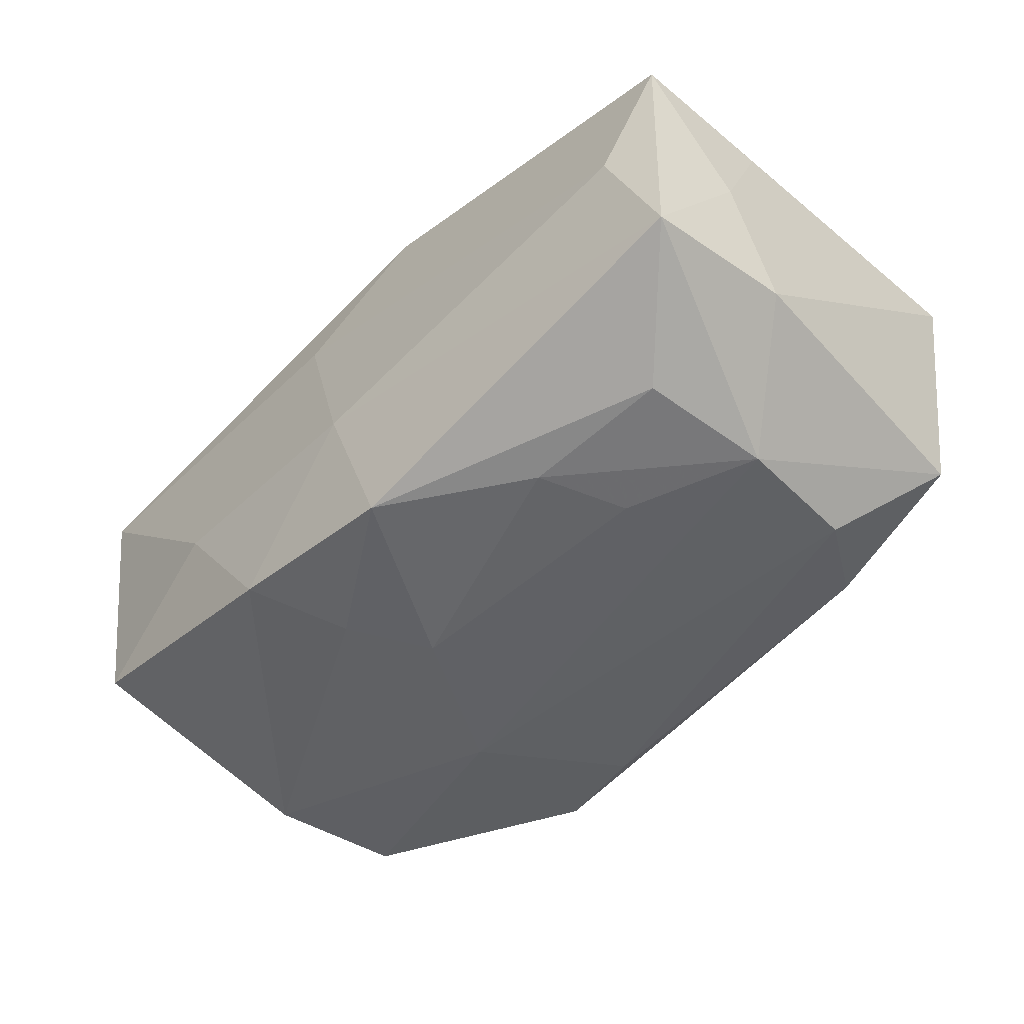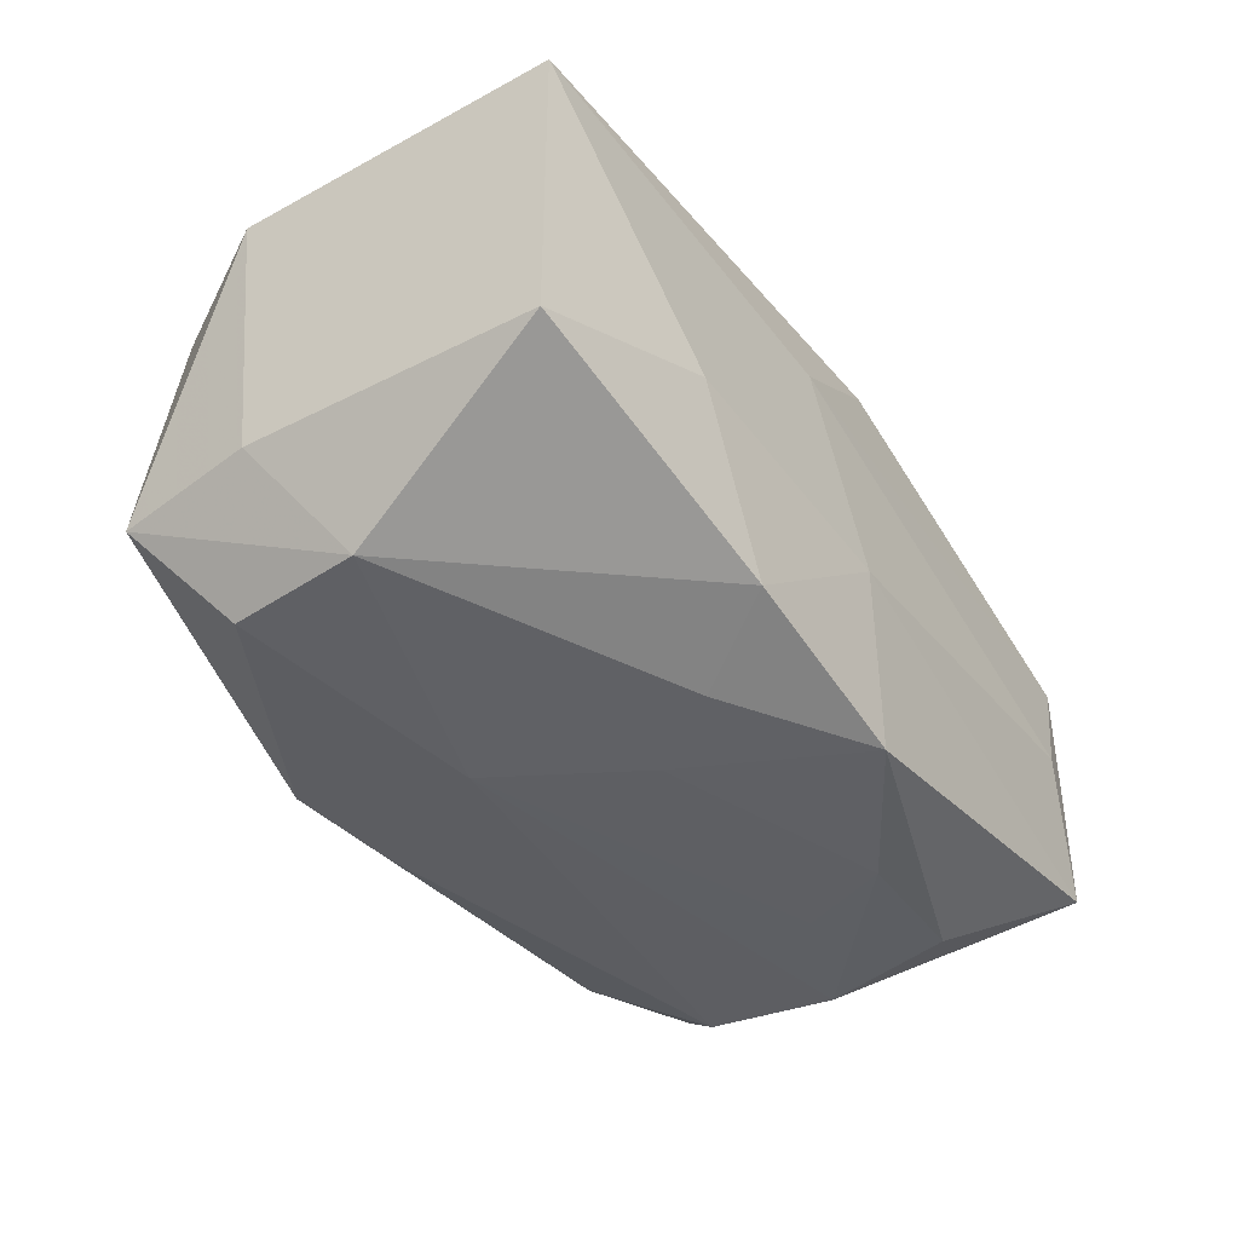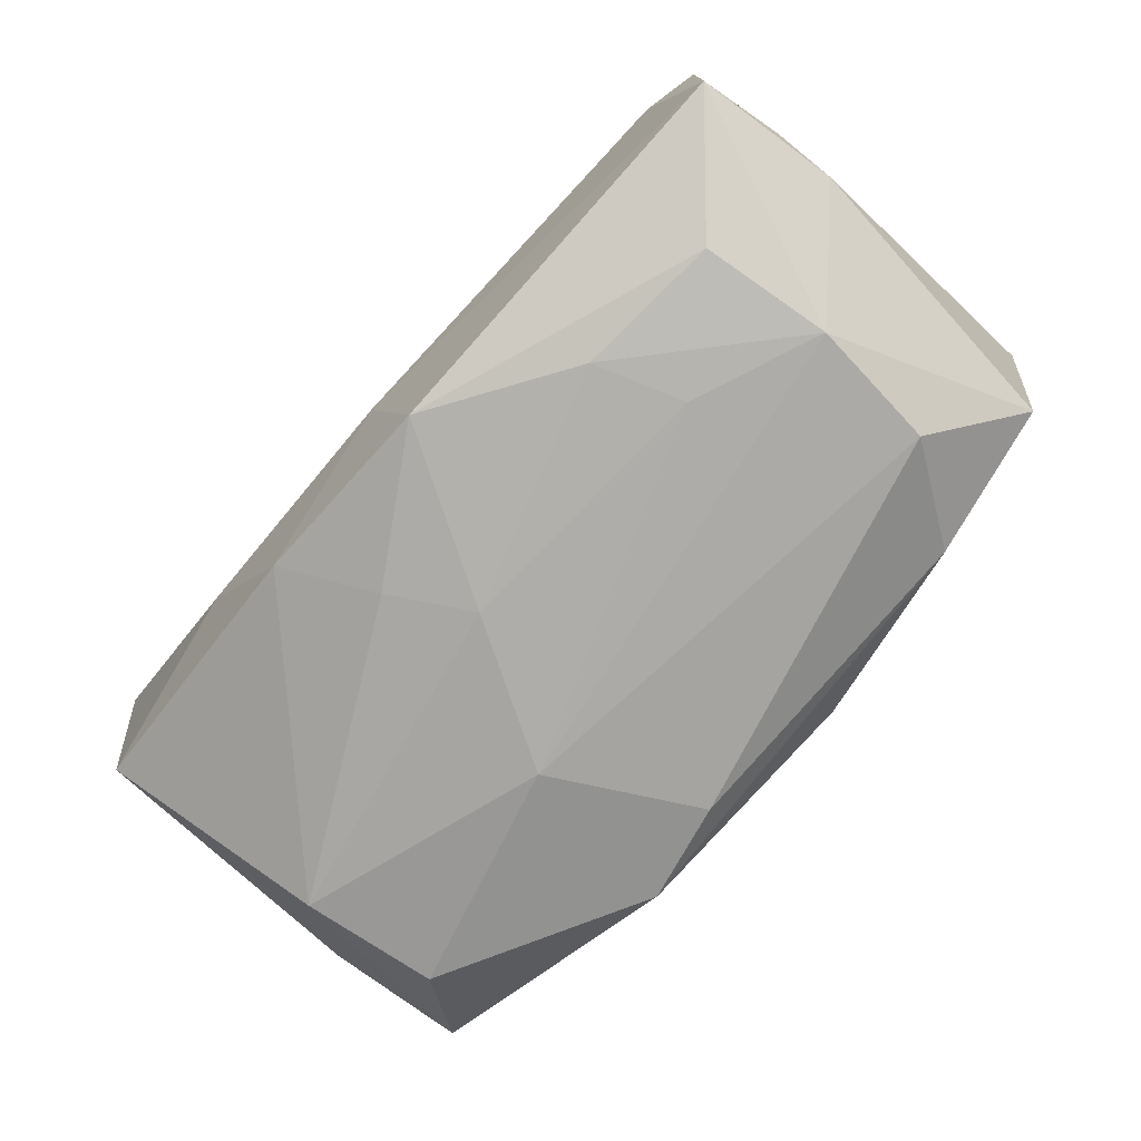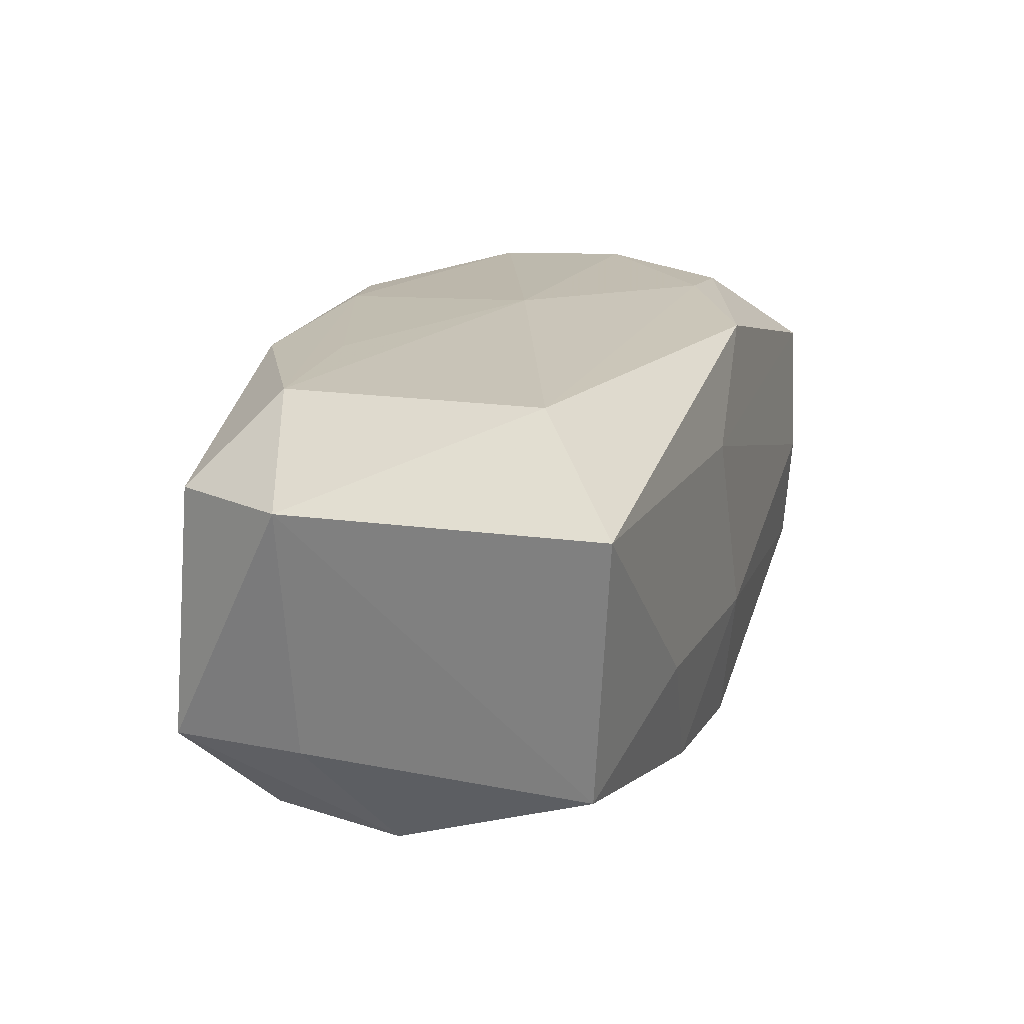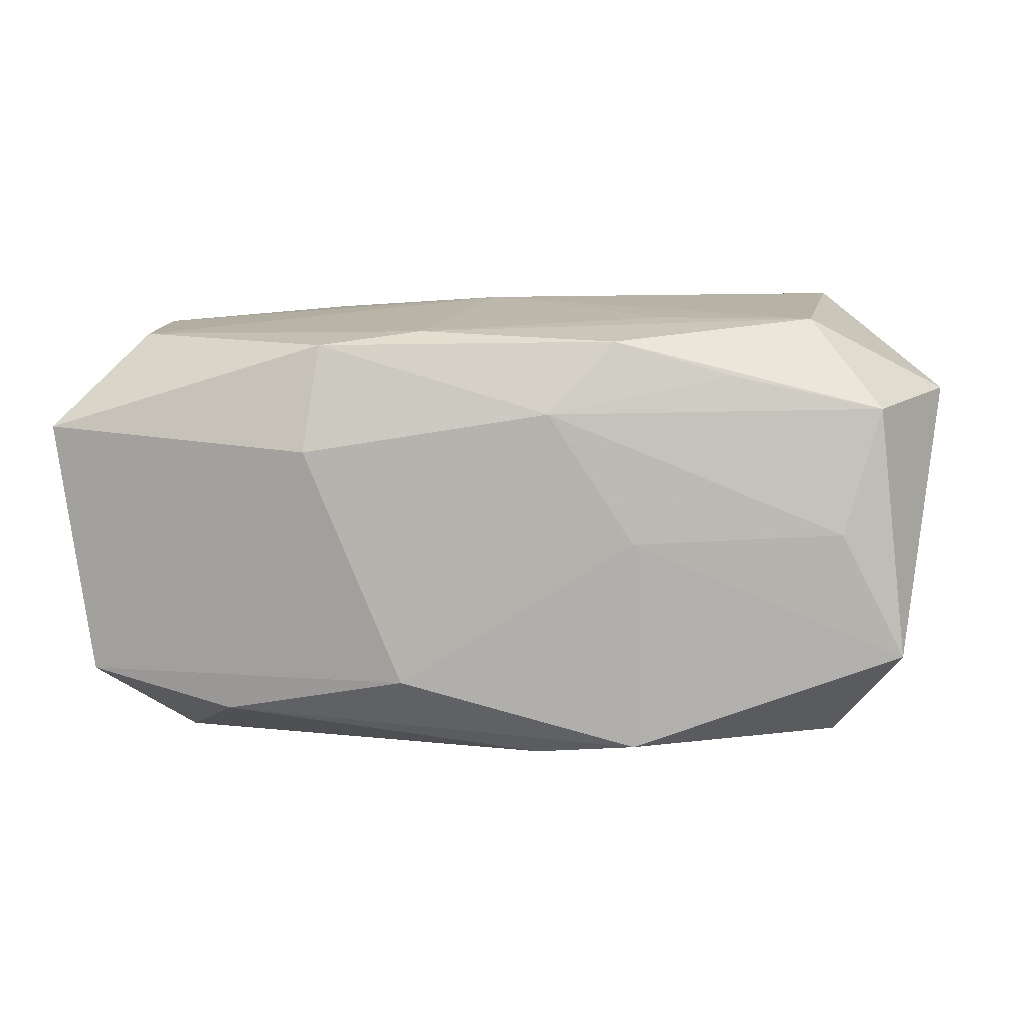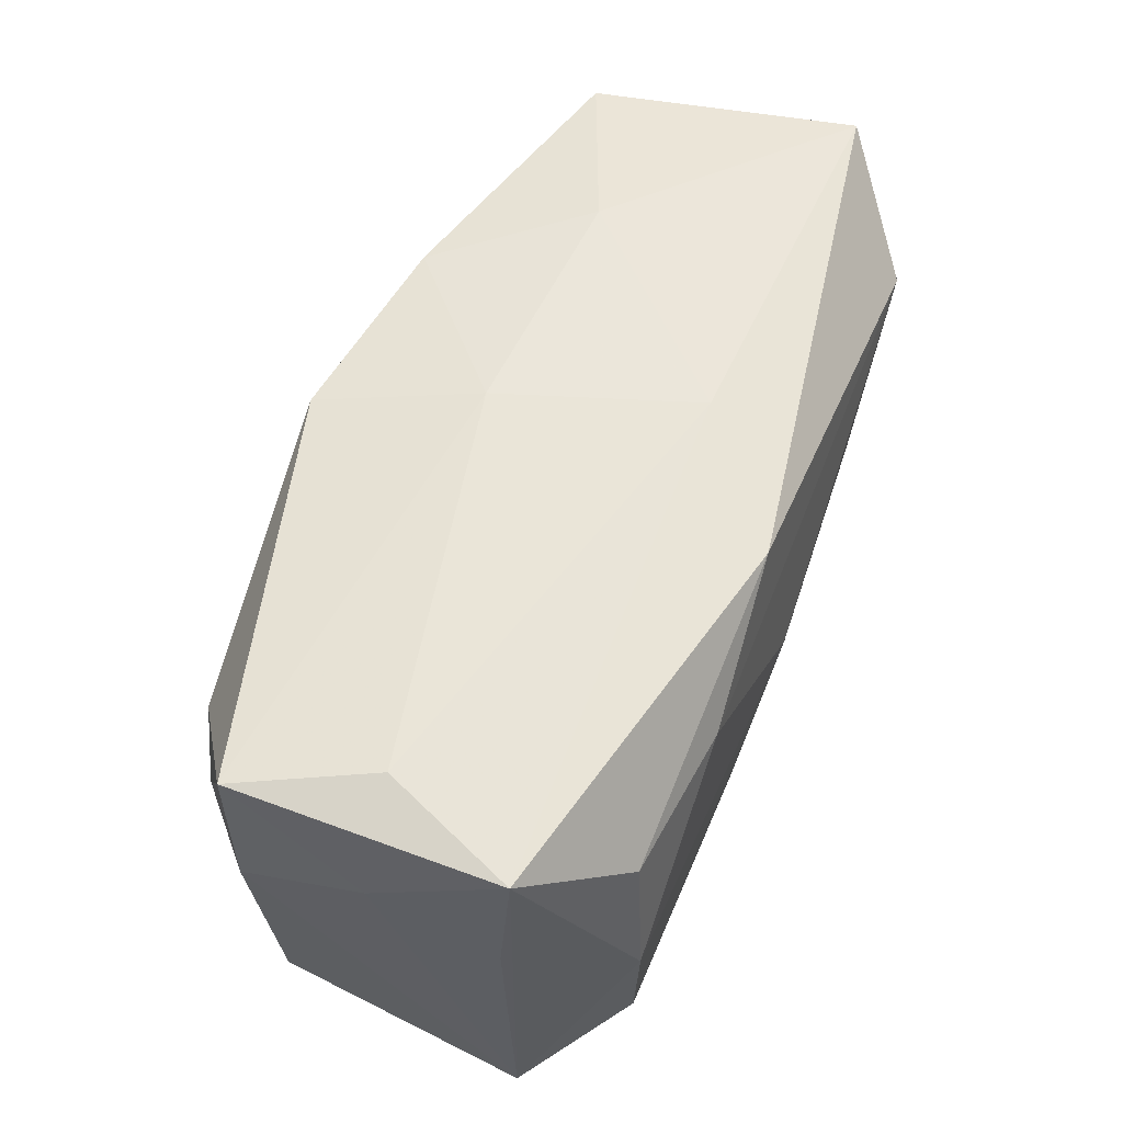
<metadata>
{"format":"obj","ext":"obj","renderer":"f3d","projection":"perspective","resolution":1024,"background":"white","views":[{"elev":-50.1,"azim":-134.4,"up":"+Z"},{"elev":-42.4,"azim":123.3,"up":"+Z"},{"elev":-77.3,"azim":-132.4,"up":"+Z"},{"elev":20.4,"azim":107.1,"up":"+Z"},{"elev":8.8,"azim":5.0,"up":"+Z"},{"elev":58.8,"azim":-70.7,"up":"+Y"}]}
</metadata>
<code>
v -0.02331 -0.008359 -0.01564
v 0.0004378 0.0178 -0.005301
v 0.01042 -0.01805 0.0004087
v -0.0228 0.009576 -0.0157
v -0.03175 -0.01451 0.007888
v -0.005898 -0.01845 -0.009682
v 0.03063 -0.005893 -0.007304
v -0.01177 -0.01653 0.01403
v -0.03127 0.006257 -0.01027
v -0.03128 0.00624 0.007013
v -0.0009236 0.0002727 0.01667
v 0.01195 -0.009501 0.01571
v 0.02943 -0.01556 -0.007752
v 0.02508 -0.01008 -0.01444
v 0.006936 0.009941 -0.01624
v -0.0151 0.004046 -0.0167
v 0.0035 0.004628 -0.01696
v -0.004748 -0.01503 0.01496
v -0.02464 0.01003 0.01361
v 0.02498 -0.0163 0.001011
v -0.02935 -0.01387 -0.0101
v -0.01892 -0.01554 -0.01249
v 0.01058 -0.01737 -0.01426
v -0.02401 0.0006409 -0.01632
v 0.03229 0.01579 0.01091
v -0.002822 0.01623 -0.01633
v 0.02281 -0.009453 0.01566
v 0.01785 0.01697 -0.003534
v 0.03258 -0.006295 0.01049
v -0.03136 0.009839 -0.001558
v -0.01448 0.01063 0.01538
v -0.02662 0.0008958 0.01464
v 0.03039 0.01438 -0.007992
v 0.004966 0.01709 0.008488
v 0.008962 -0.005325 -0.01684
v -0.02604 -0.008662 0.01425
v 0.004515 -0.01845 0.009496
v 0.008946 -0.01645 0.0144
v 0.003596 -0.01555 -0.01524
v -0.004084 0.01612 0.01515
v 0.02495 0.009422 0.01667
v -0.03071 0.01631 0.007628
v -0.02663 0.01741 -0.001412
v -0.01268 -0.01845 0.00668
v 0.01081 0.01606 -0.01372
v -0.03019 0.01632 -0.01084
v -0.01283 0.01016 -0.01665
v 0.02634 -0.0005969 -0.01507
v 0.01723 -0.01587 0.01202
v 0.02759 -0.01484 0.009721
f 21 5 9
f 32 42 5
f 9 5 30
f 9 30 46
f 46 30 42
f 2 26 46
f 24 21 9
f 9 46 24
f 45 26 2
f 45 15 26
f 43 34 2
f 42 34 43
f 2 46 43
f 43 46 42
f 40 34 42
f 25 34 40
f 5 42 10
f 10 30 5
f 42 30 10
f 36 32 5
f 5 8 36
f 8 18 36
f 11 32 36
f 36 18 11
f 25 40 41
f 11 27 41
f 35 24 16
f 1 24 35
f 21 24 1
f 4 46 26
f 4 24 46
f 15 45 48
f 48 45 33
f 25 41 29
f 29 41 27
f 29 33 25
f 5 21 44
f 21 6 44
f 44 8 5
f 37 8 44
f 44 6 37
f 37 6 3
f 3 20 37
f 13 20 3
f 13 3 23
f 23 3 6
f 26 15 17
f 35 16 17
f 17 48 35
f 15 48 17
f 28 45 2
f 2 34 28
f 28 34 25
f 25 33 28
f 33 45 28
f 42 32 19
f 19 40 42
f 12 27 11
f 11 18 12
f 12 18 27
f 27 18 38
f 38 8 37
f 38 18 8
f 47 4 26
f 26 17 47
f 47 17 16
f 47 16 24
f 24 4 47
f 7 48 33
f 13 48 7
f 33 29 7
f 7 29 13
f 14 48 13
f 13 23 14
f 35 48 14
f 14 23 35
f 39 1 35
f 35 23 39
f 31 19 32
f 40 19 31
f 31 32 11
f 11 41 31
f 31 41 40
f 27 38 50
f 50 29 27
f 37 20 50
f 50 20 13
f 13 29 50
f 21 1 22
f 1 39 22
f 22 6 21
f 22 23 6
f 22 39 23
f 49 38 37
f 37 50 49
f 49 50 38

</code>
